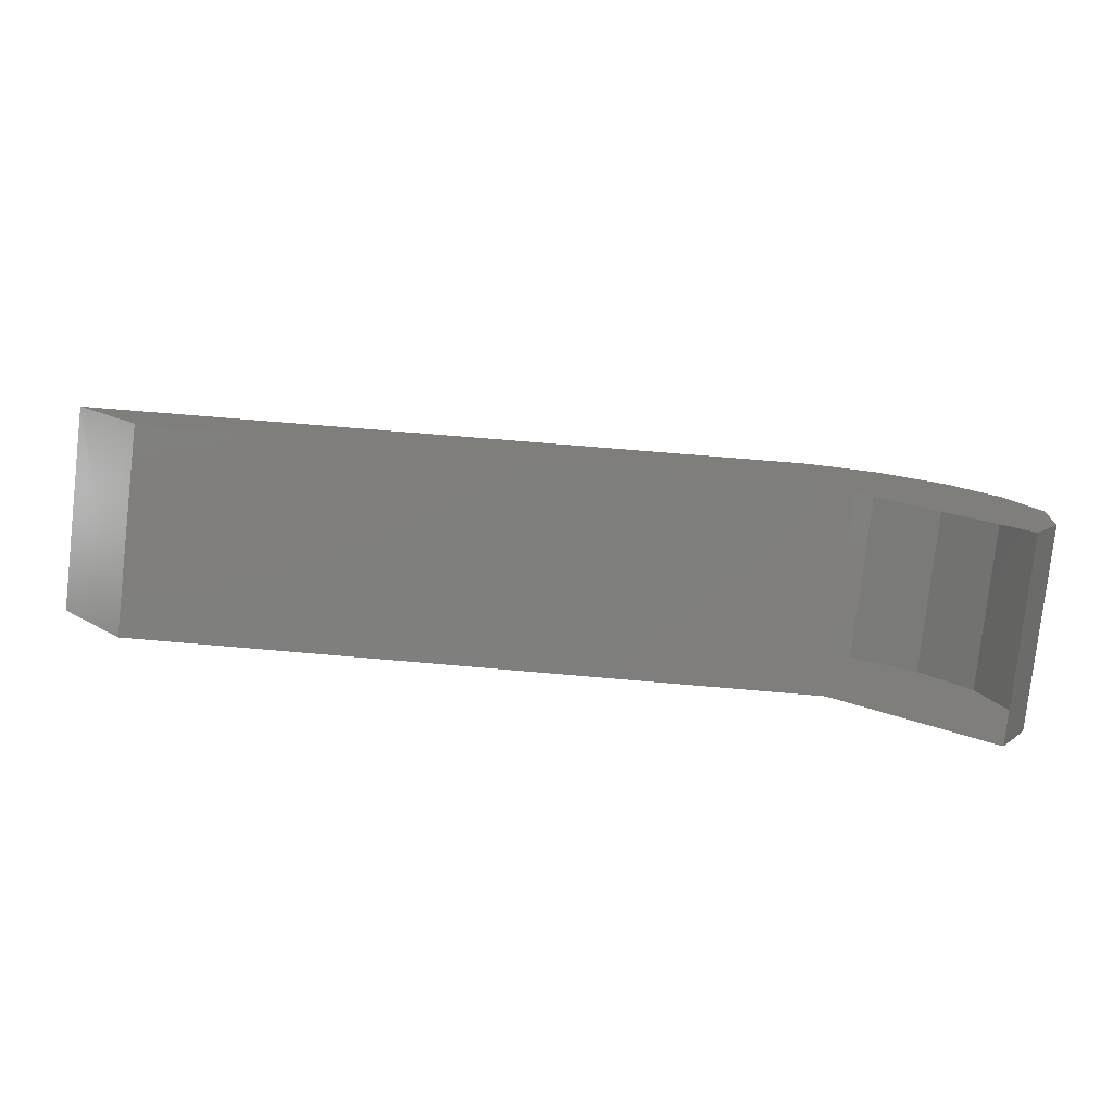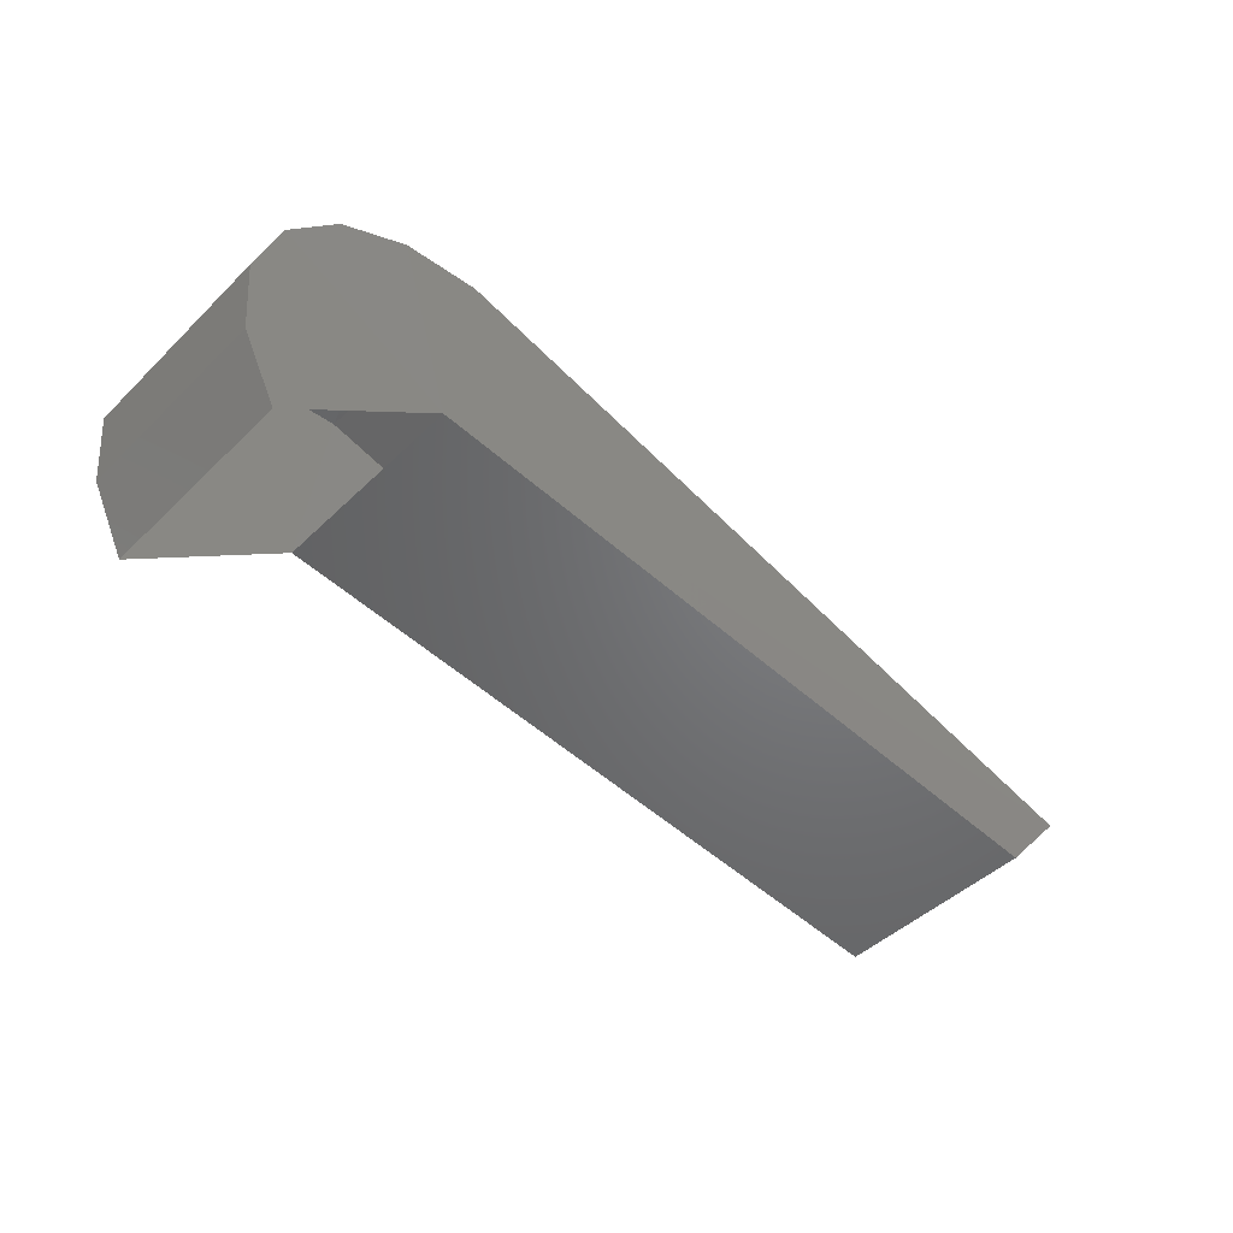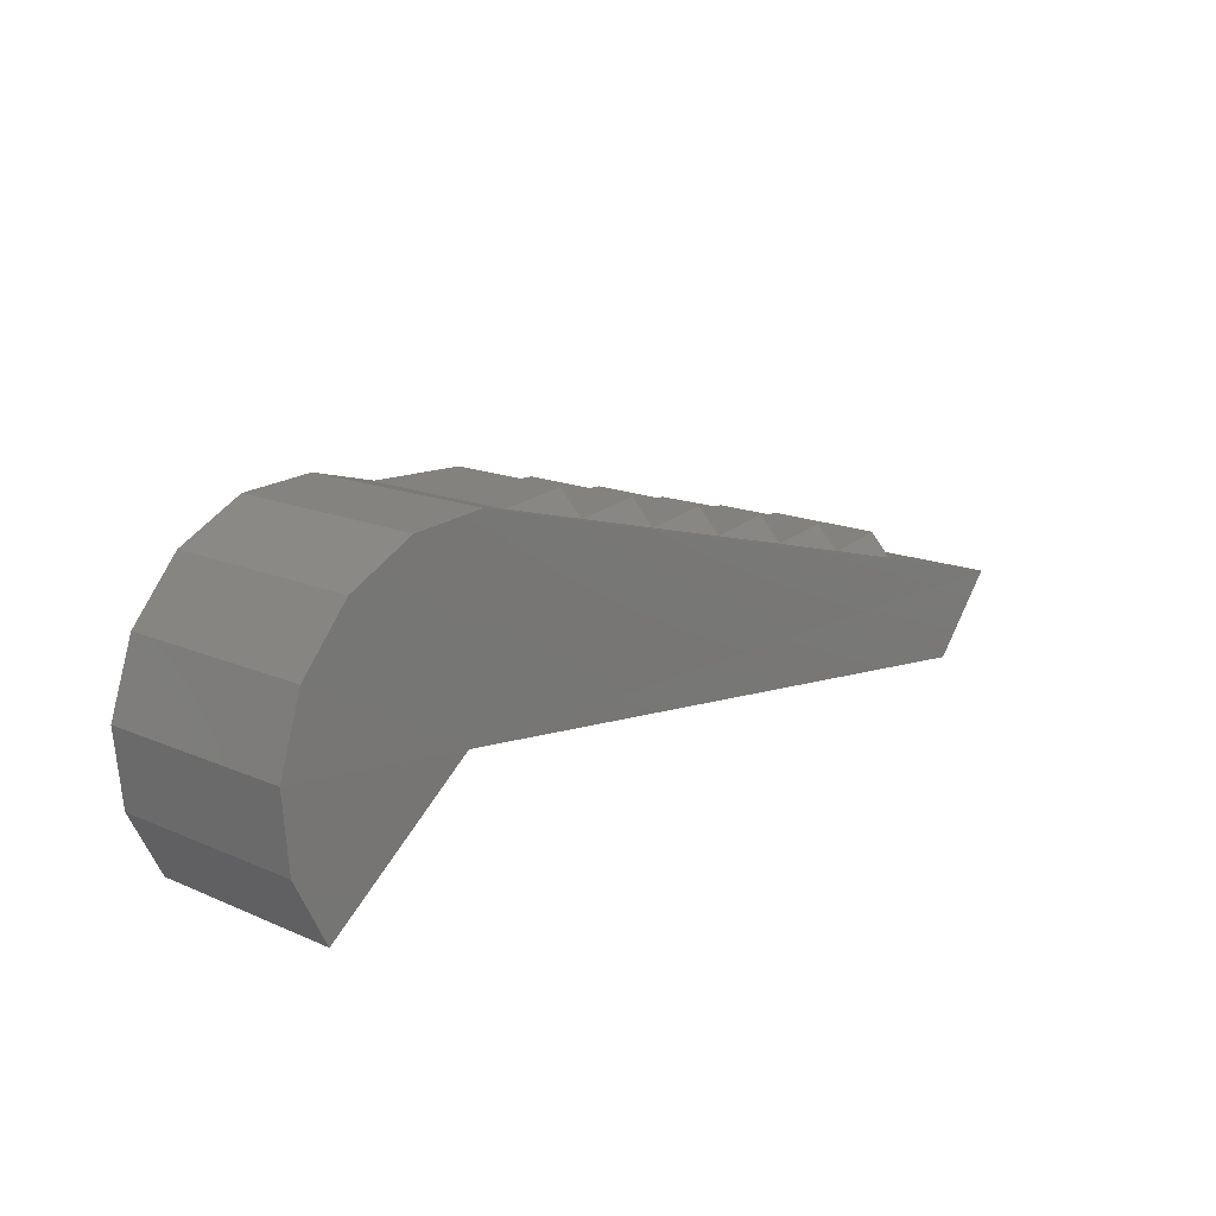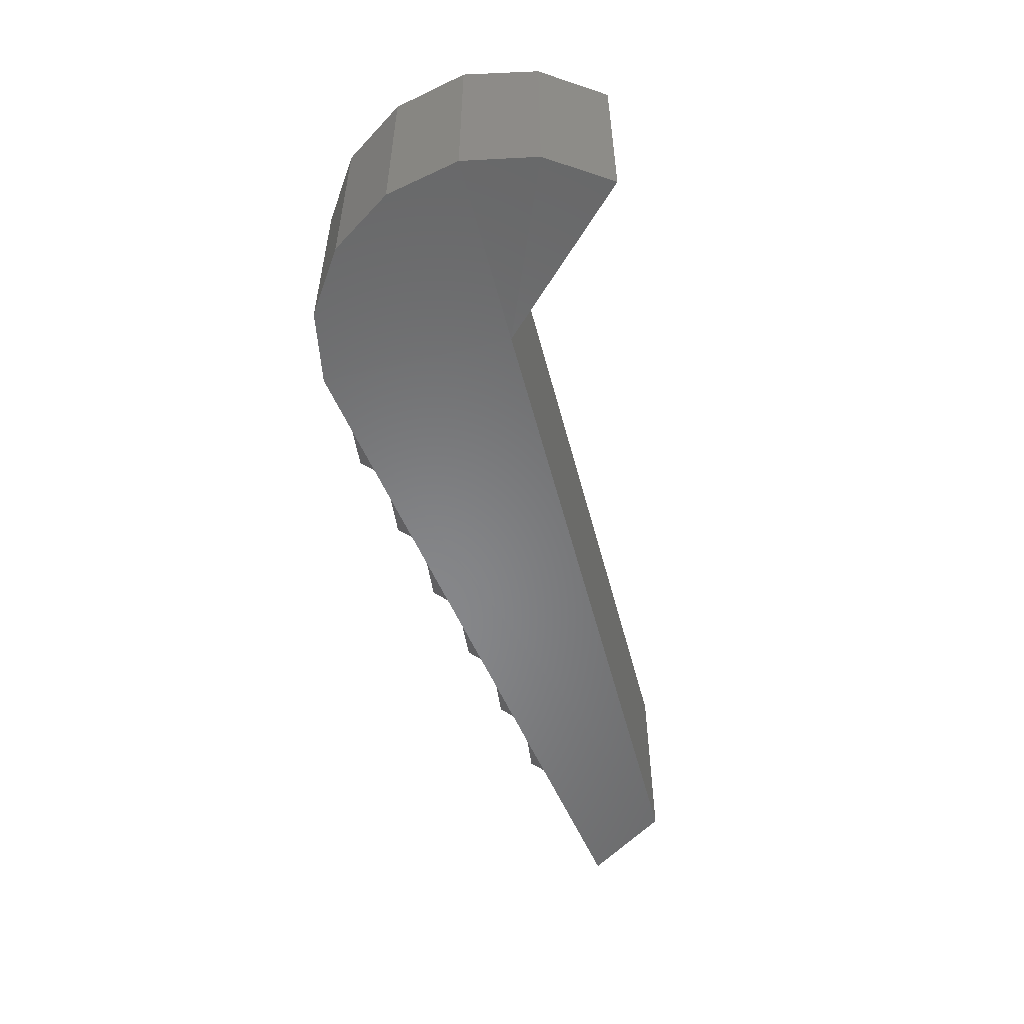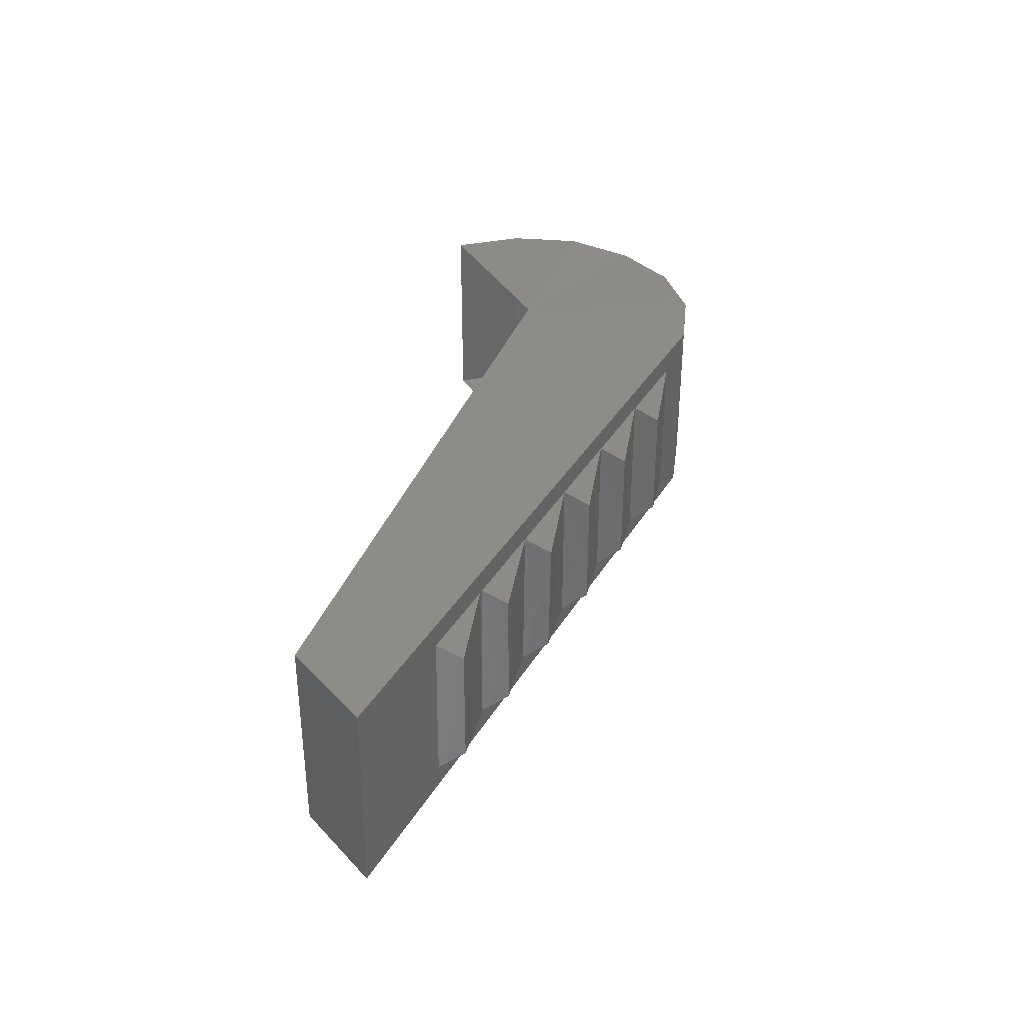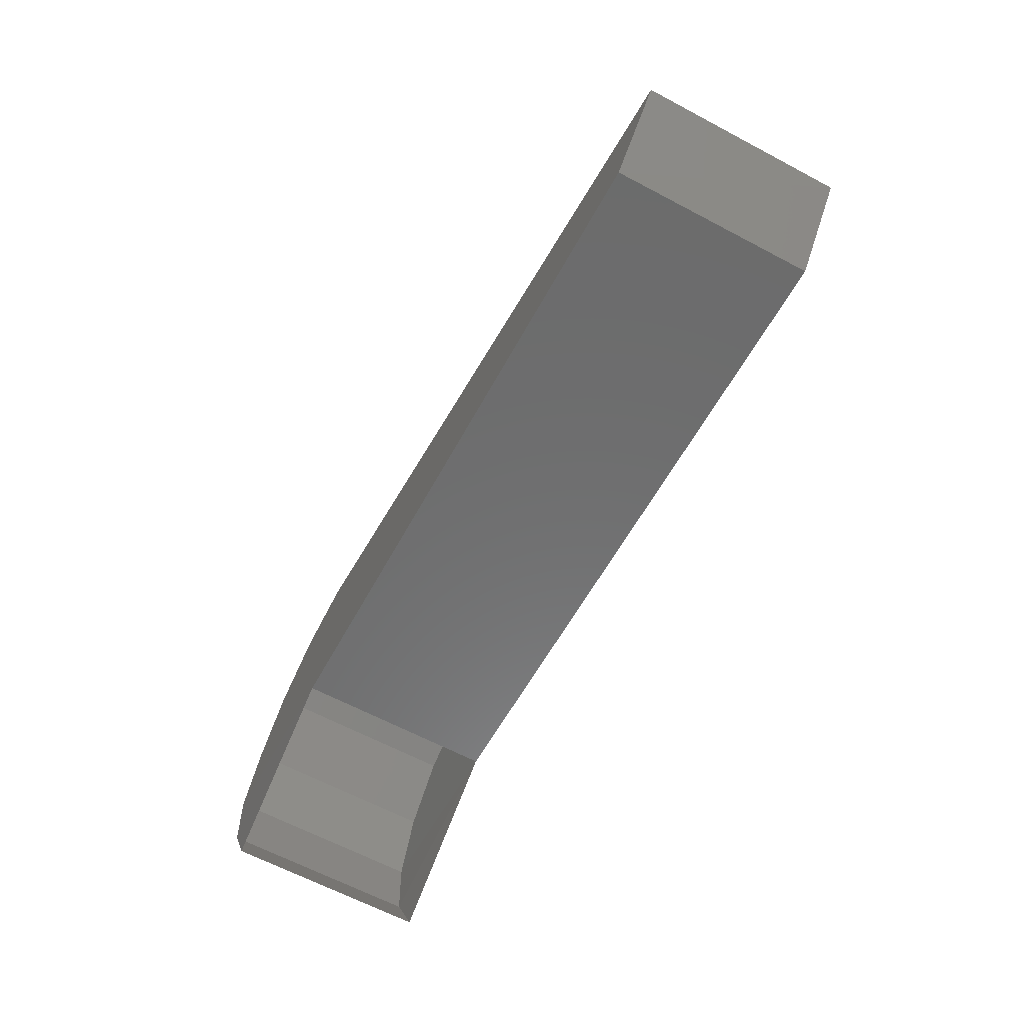
<metadata>
{"format":"stl","ext":"stl","renderer":"f3d","projection":"perspective","resolution":1024,"background":"white","views":[{"elev":-79.6,"azim":-6.6,"up":"+Z"},{"elev":-45.6,"azim":137.9,"up":"+Z"},{"elev":16.1,"azim":131.8,"up":"+Z"},{"elev":-54.1,"azim":97.6,"up":"+Y"},{"elev":35.2,"azim":-78.5,"up":"+Y"},{"elev":-64.8,"azim":-118.0,"up":"+Z"}]}
</metadata>
<code>
# stl→obj: 46 verts, 70 faces
v -0.02 3.776 -0.673
v -0.02 4.401 -0.673
v 0.085 3.776 -0.468
v 0.085 4.401 -0.468
v 0.105 3.771 -0.238
v 0.105 4.401 -0.238
v 0.03 3.771 -0.018
v 0.03 4.396 -0.018
v -0.12 3.771 0.157
v -0.12 4.396 0.157
v -0.325 3.771 0.262
v -0.325 4.396 0.262
v -0.555 3.771 0.277
v -0.555 4.396 0.282
v -2.795 4.396 -0.323
v -2.375 4.326 -0.213
v -2.355 4.271 -0.133
v -2.095 4.326 -0.138
v -2.355 3.901 -0.133
v -2.095 3.846 -0.138
v -2.375 3.846 -0.213
v -1.815 3.846 -0.063
v -2.075 3.901 -0.058
v -1.815 4.326 -0.058
v -2.075 4.271 -0.058
v -1.535 3.846 0.017
v -1.795 3.901 0.017
v -1.535 4.326 0.017
v -1.795 4.271 0.022
v -1.255 3.846 0.092
v -1.515 3.901 0.097
v -1.255 4.326 0.092
v -1.515 4.271 0.097
v -0.975 3.846 0.167
v -1.235 3.901 0.172
v -0.975 4.326 0.167
v -1.235 4.271 0.172
v -0.695 3.846 0.242
v -0.955 3.901 0.247
v -0.695 4.326 0.242
v -0.955 4.271 0.247
v -2.795 3.776 -0.328
v -2.585 3.776 -0.563
v -0.485 3.771 -0.308
v -0.485 4.401 -0.308
v -2.585 4.401 -0.563
f 1 2 3
f 2 3 4
f 3 4 5
f 4 5 6
f 5 6 7
f 6 7 8
f 7 8 9
f 8 9 10
f 9 10 11
f 10 11 12
f 11 12 13
f 12 13 14
f 13 14 15
f 16 17 18
f 17 18 19
f 18 19 20
f 19 20 21
f 20 22 23
f 22 23 24
f 23 24 25
f 24 25 18
f 22 26 27
f 26 27 28
f 27 28 29
f 28 29 24
f 26 30 31
f 30 31 32
f 31 32 33
f 32 33 28
f 30 34 35
f 34 35 36
f 35 36 37
f 36 37 32
f 34 38 39
f 38 39 40
f 39 40 41
f 40 41 36
f 42 43 13
f 43 13 44
f 13 44 11
f 44 11 9
f 9 7 44
f 7 44 5
f 44 5 3
f 2 4 45
f 4 45 6
f 45 6 8
f 8 10 45
f 10 45 12
f 45 12 14
f 14 45 15
f 45 15 46
f 27 29 22
f 29 22 24
f 31 33 26
f 33 26 28
f 16 17 21
f 17 21 19
f 35 37 30
f 37 30 32
f 23 25 20
f 25 20 18
f 46 43 45
f 43 45 44
f 15 42 46
f 42 46 43
f 39 41 34
f 41 34 36
f 15 13 42
f 3 44 1

</code>
